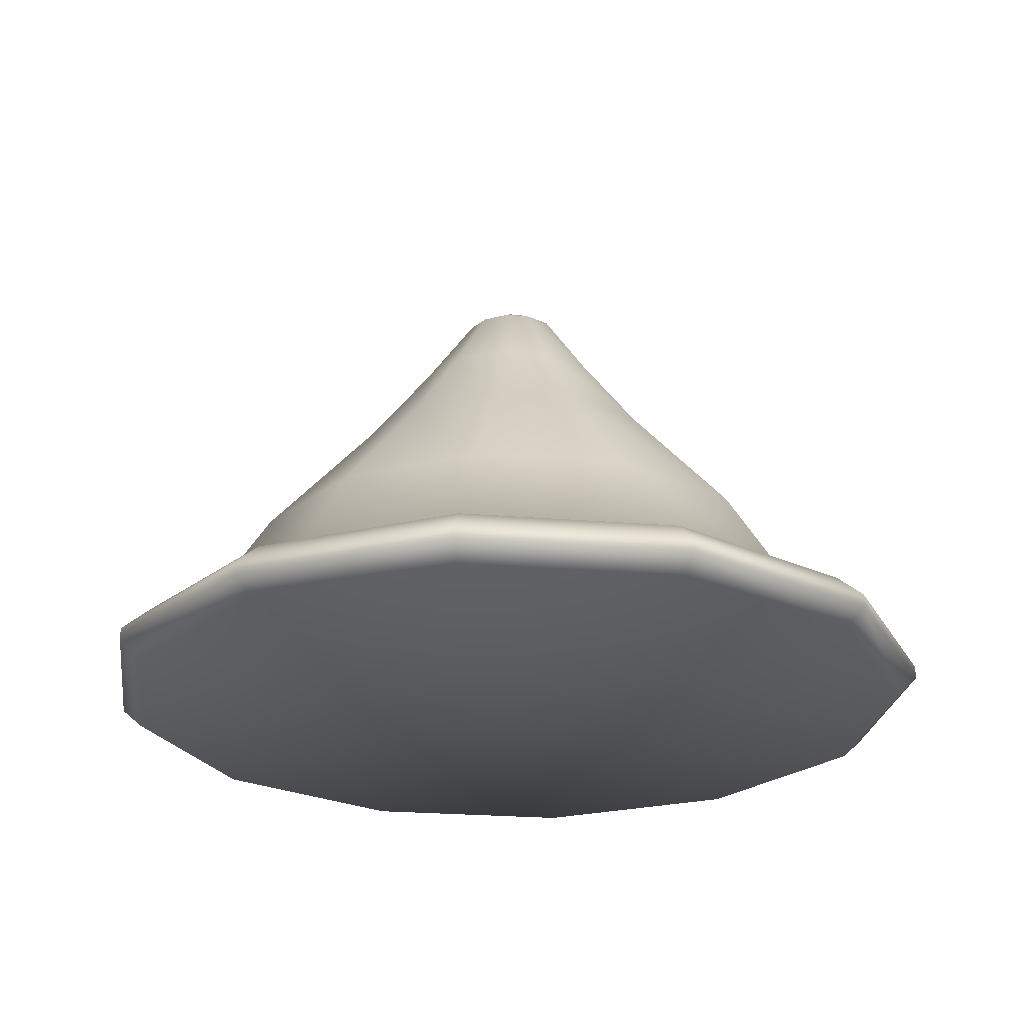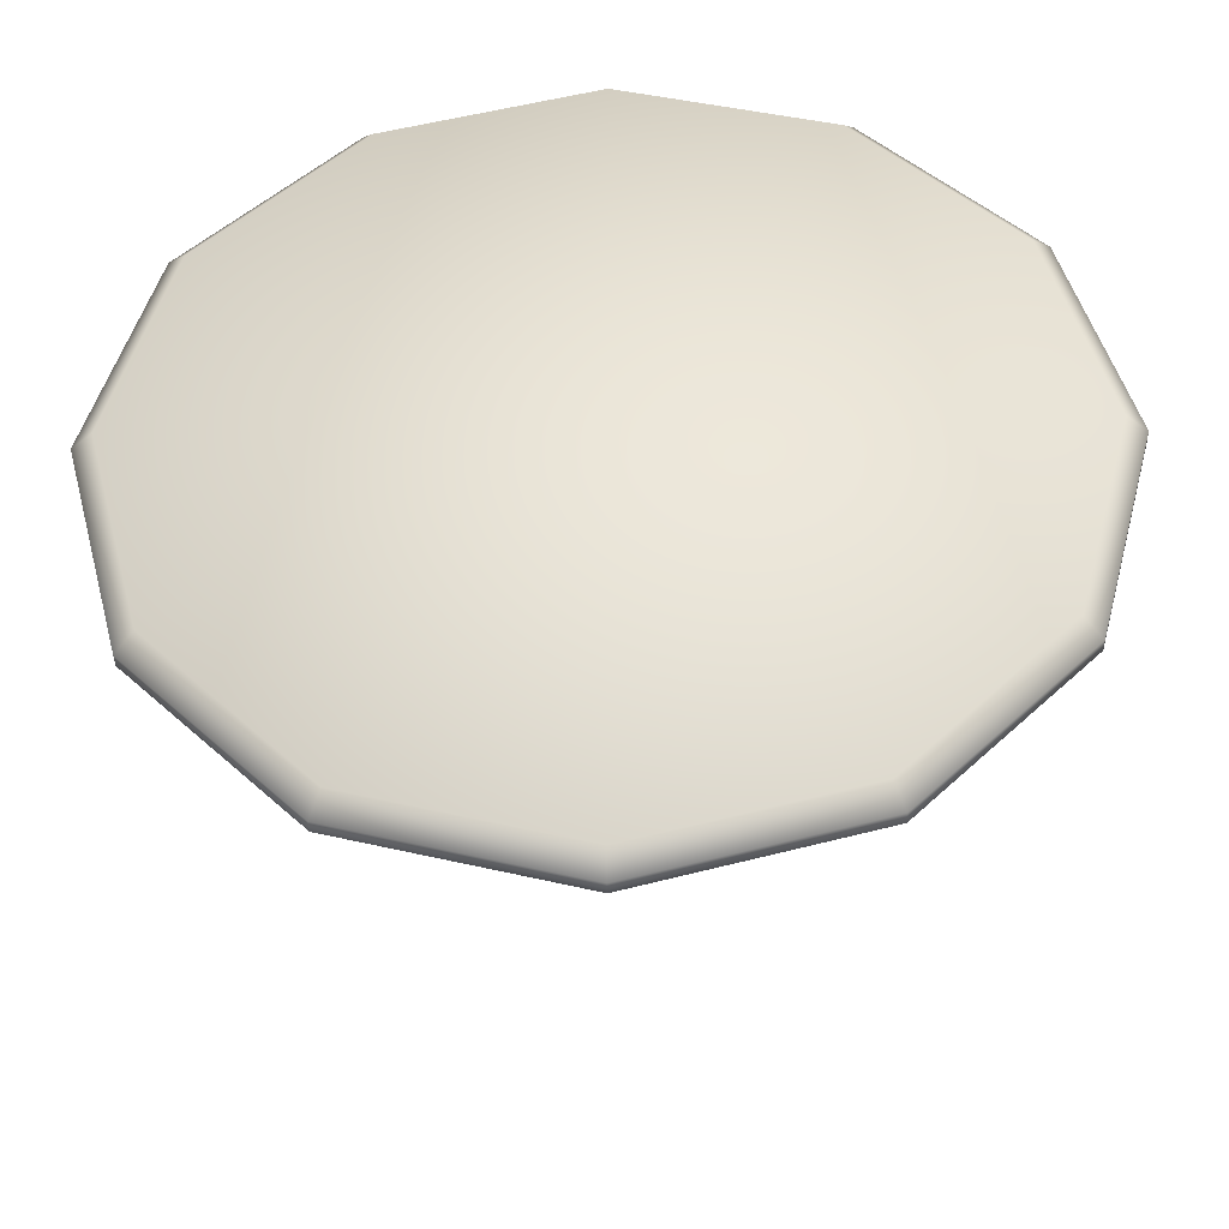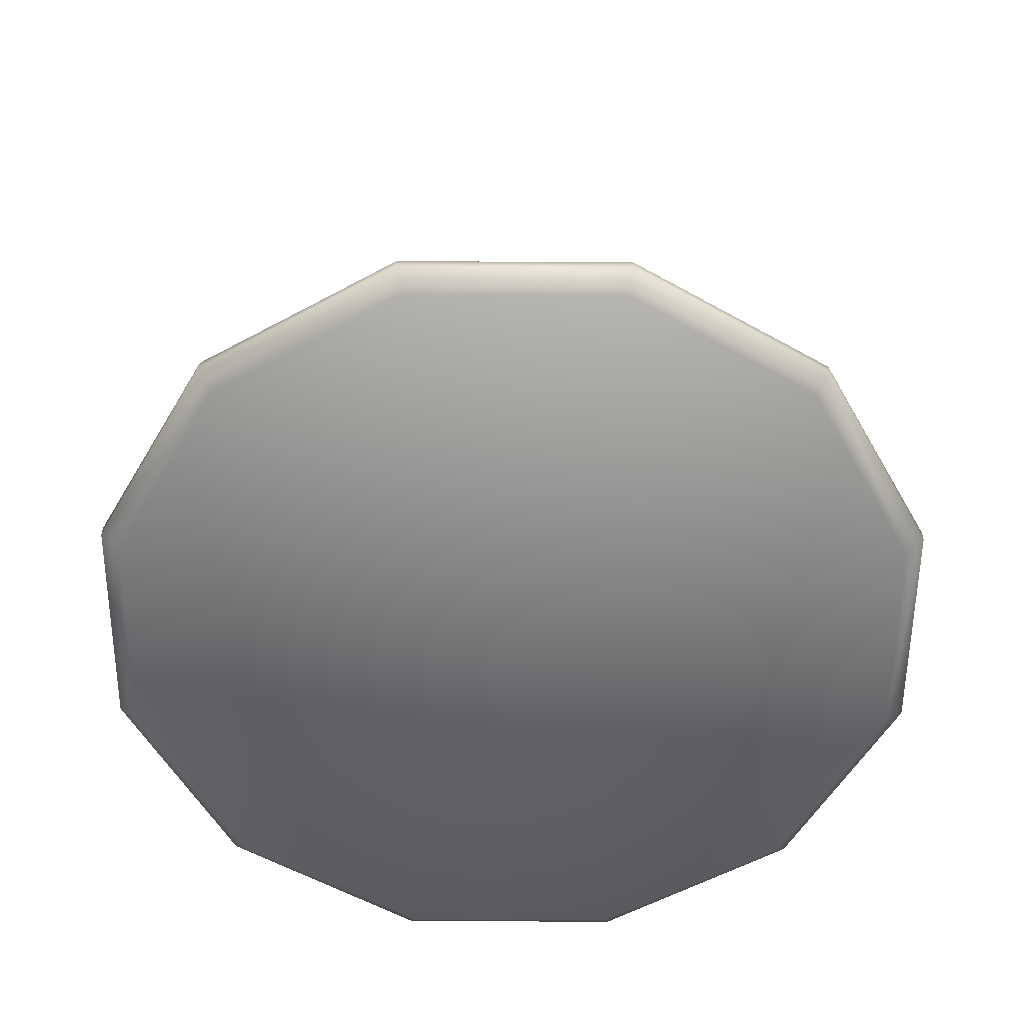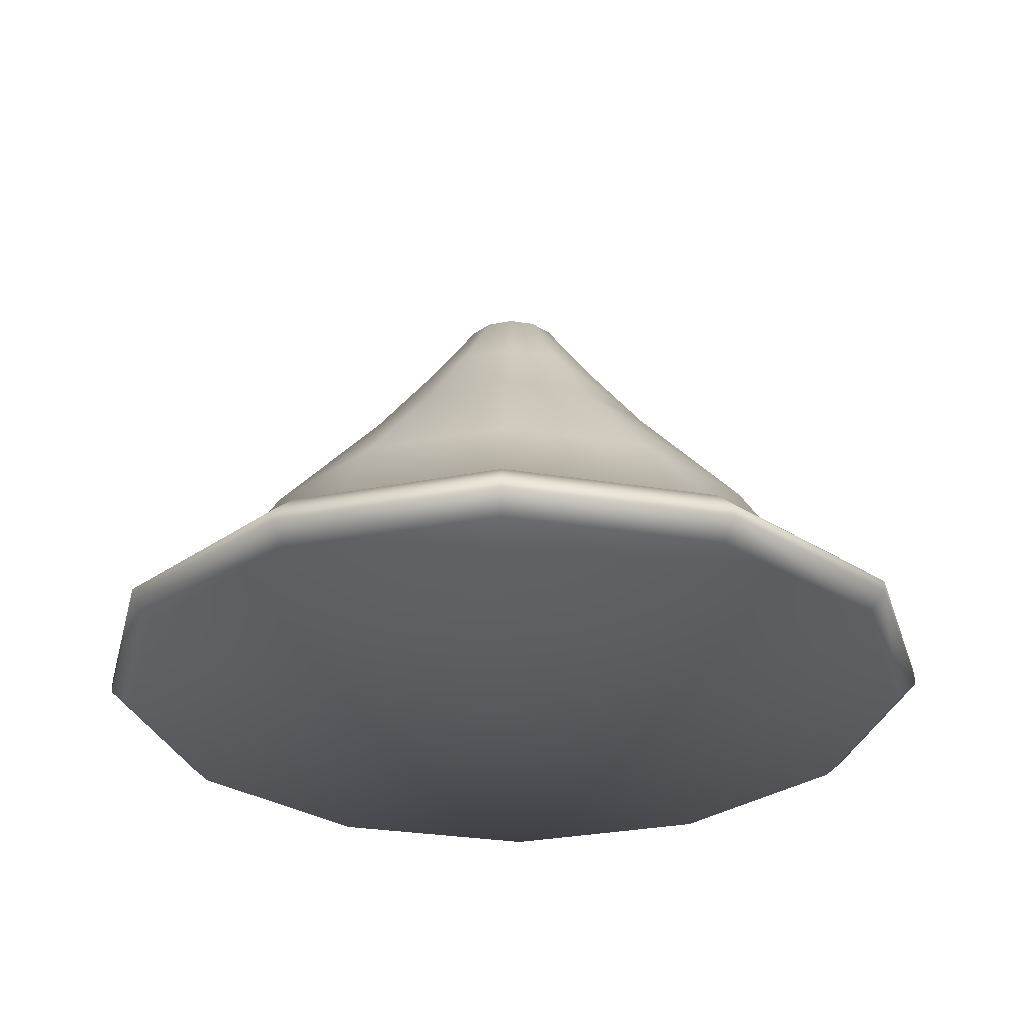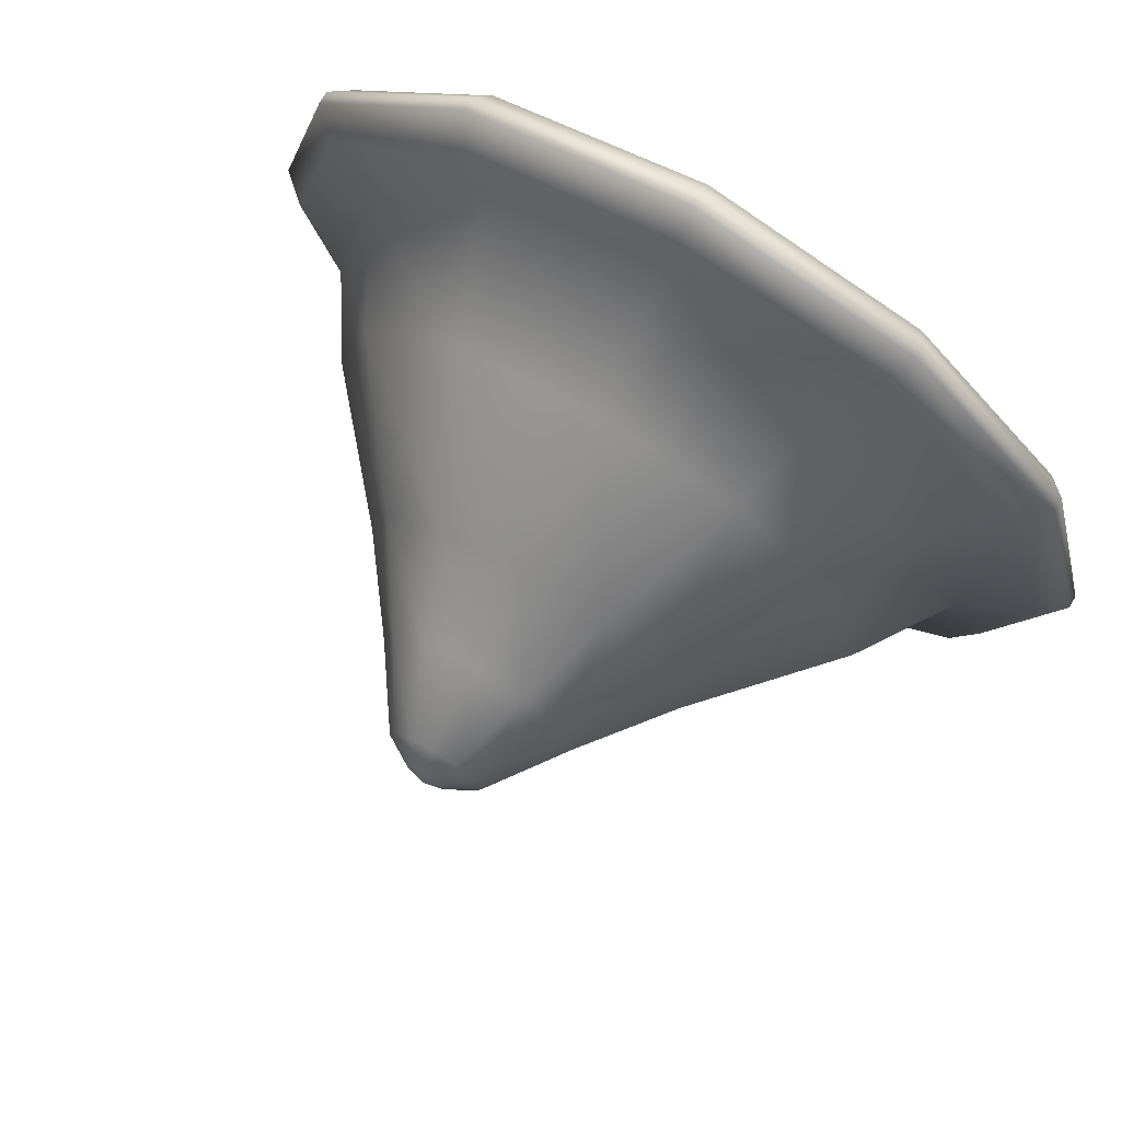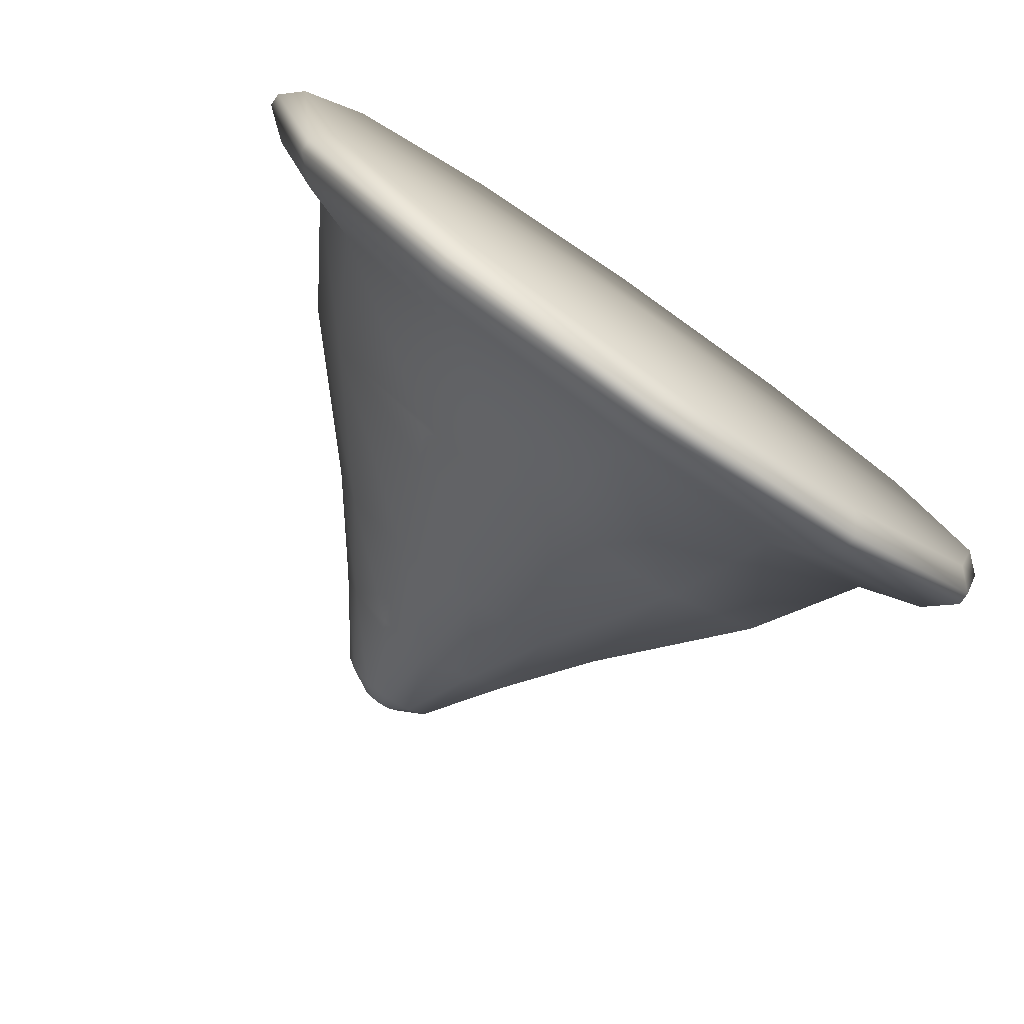
<metadata>
{"format":"obj","ext":"obj","renderer":"f3d","projection":"perspective","resolution":1024,"background":"white","views":[{"elev":-24.0,"azim":-52.9,"up":"+Z"},{"elev":-40.2,"azim":-178.6,"up":"+Y"},{"elev":-56.7,"azim":-45.4,"up":"+Z"},{"elev":-29.2,"azim":31.3,"up":"+Z"},{"elev":74.3,"azim":30.8,"up":"+Y"},{"elev":-78.3,"azim":145.4,"up":"+Y"}]}
</metadata>
<code>
g mdl_Plant_Ash1
v -0.1687 -0.2922 -0.05401
v 4.366e-07 -0.3374 -0.05401
v 4.905e-07 -1.639e-07 -0.06386
v -0.2922 -0.1687 -0.05401
v 0.1687 -0.2922 -0.05401
v -0.3374 -1.224e-07 -0.05401
v 0.2922 -0.1687 -0.05401
v -0.2922 0.1687 -0.05401
v 0.3374 -2.645e-07 -0.05401
v -0.1687 0.2922 -0.05401
v 0.2922 0.1687 -0.05401
v 4.875e-07 0.3374 -0.05401
v 0.1687 0.2922 -0.05401
v 0.3065 0.177 -0.03931
v 0.1687 0.2922 -0.05401
v 0.2922 0.1687 -0.05401
v 0.177 0.3065 -0.03931
v 4.875e-07 0.3374 -0.05401
v 0.354 -2.696e-07 -0.03931
v 0.3374 -2.645e-07 -0.05401
v 4.88e-07 0.354 -0.03931
v -0.1687 0.2922 -0.05401
v 0.3065 -0.177 -0.03931
v 0.2922 -0.1687 -0.05401
v -0.177 0.3065 -0.03931
v -0.2922 0.1687 -0.05401
v 0.177 -0.3065 -0.03931
v 0.1687 -0.2922 -0.05401
v -0.3065 0.177 -0.03931
v -0.3374 -1.224e-07 -0.05401
v 4.346e-07 -0.354 -0.03931
v 4.366e-07 -0.3374 -0.05401
v -0.354 -1.206e-07 -0.03931
v -0.2922 -0.1687 -0.05401
v -0.177 -0.3065 -0.03931
v -0.1687 -0.2922 -0.05401
v -0.3065 -0.177 -0.03931
v 0.177 -0.3065 -0.02911
v 4.346e-07 -0.354 -0.02911
v -0.177 -0.3065 -0.02911
v -0.3065 -0.177 -0.02911
v -0.354 -1.206e-07 -0.02911
v -0.3065 0.177 -0.02911
v 0.3065 -0.177 -0.02911
v -0.177 0.3065 -0.02911
v 0.354 -2.696e-07 -0.02911
v 4.88e-07 0.354 -0.02911
v 0.3065 0.177 -0.02911
v 0.177 0.3065 -0.02911
v 0.1652 -0.2862 -0.008785
v 0.2862 -0.1652 -0.008785
v 0.3305 -2.627e-07 -0.008785
v 0.2862 0.1652 -0.008785
v 0.1652 0.2862 -0.008785
v 4.873e-07 0.3305 -0.008785
v 4.374e-07 -0.3305 -0.008785
v -0.1652 0.2862 -0.008785
v -0.1652 -0.2862 -0.008785
v -0.2862 0.1652 -0.008785
v -0.2862 -0.1652 -0.008785
v -0.3305 -1.235e-07 -0.008785
v 3.004e-07 -0.281 0.008413
v -0.1405 -0.2433 0.008413
v -0.2433 -0.1405 0.008413
v -0.281 -1.297e-07 0.008413
v -0.2433 0.1405 0.008413
v -0.1405 0.2433 0.008413
v 0.1405 -0.2433 0.008413
v 3.429e-07 0.281 0.008413
v 0.2433 -0.1405 0.008413
v 0.1405 0.2433 0.008413
v 0.281 -2.48e-07 0.008413
v 0.2433 0.1405 0.008413
v 3.327e-07 -0.2295 0.08858
v 0.1148 -0.1988 0.08858
v 0.1988 -0.1148 0.08858
v 0.2295 -2.328e-07 0.08858
v 0.1988 0.1148 0.08858
v 0.1148 0.1988 0.08858
v -0.1148 -0.1988 0.08858
v 3.674e-07 0.2295 0.08858
v -0.1988 -0.1148 0.08858
v -0.1148 0.1988 0.08858
v -0.2295 -1.361e-07 0.08858
v -0.1988 0.1148 0.08858
v 0.1187 0.06851 0.192
v 0.06851 0.1187 0.192
v 4.115e-07 0.137 0.192
v -0.06851 0.1187 0.192
v -0.1187 0.06851 0.192
v -0.137 -1.447e-07 0.192
v 0.137 -2.024e-07 0.192
v -0.1187 -0.06851 0.192
v 0.1187 -0.06851 0.192
v -0.06851 -0.1187 0.192
v 0.06851 -0.1187 0.192
v 3.908e-07 -0.137 0.192
v -0.07247 0.04184 0.2611
v -0.08368 -1.494e-07 0.2611
v -0.07247 -0.04184 0.2611
v -0.04184 -0.07247 0.2611
v 5.307e-08 -0.08368 0.2611
v 0.04184 -0.07247 0.2611
v -0.04184 0.07247 0.2611
v 0.07247 -0.04184 0.2611
v 6.57e-08 0.08368 0.2611
v 0.08368 -1.847e-07 0.2611
v 0.04184 0.07247 0.2611
v 0.07247 0.04184 0.2611
v 2.704e-07 -0.04077 0.3218
v 0.02038 -0.03531 0.3218
v 0.03531 -0.02038 0.3218
v 0.04077 -1.688e-07 0.3218
v 0.03531 0.02038 0.3218
v 0.02038 0.03531 0.3218
v -0.02038 -0.03531 0.3218
v 2.765e-07 0.04077 0.3218
v -0.03531 -0.02038 0.3218
v -0.02038 0.03531 0.3218
v -0.04077 -1.516e-07 0.3218
v -0.03531 0.02038 0.3218
v 0.01459 0.008422 0.3358
v 0.008422 0.01459 0.3358
v -1.656e-07 0.01684 0.3358
v -0.008423 0.01459 0.3358
v -1.656e-07 -1.53e-07 0.3404
v 0.01684 -1.596e-07 0.3358
v -0.01459 0.008422 0.3358
v -0.01684 -1.525e-07 0.3358
v 0.01459 -0.008423 0.3358
v -0.01459 -0.008423 0.3358
v 0.008422 -0.01459 0.3358
v -0.008423 -0.01459 0.3358
v -1.681e-07 -0.01684 0.3358
g mdl_Plant_Ash1_0
f 3 2 1
f 3 1 4
f 3 5 2
f 3 4 6
f 3 7 5
f 3 6 8
f 3 9 7
f 3 8 10
f 3 11 9
f 3 10 12
f 3 13 11
f 3 12 13
f 16 15 14
f 15 17 14
f 15 18 17
f 16 14 19
f 20 16 19
f 18 21 17
f 18 22 21
f 20 19 23
f 24 20 23
f 22 25 21
f 22 26 25
f 24 23 27
f 28 24 27
f 26 29 25
f 26 30 29
f 28 27 31
f 32 28 31
f 30 33 29
f 30 34 33
f 32 31 35
f 36 32 35
f 34 36 37
f 34 37 33
f 36 35 37
f 27 23 38
f 31 27 39
f 27 38 39
f 35 31 40
f 31 39 40
f 37 35 41
f 35 40 41
f 33 37 42
f 37 41 42
f 29 33 43
f 33 42 43
f 23 44 38
f 23 19 44
f 29 43 45
f 25 29 45
f 19 46 44
f 19 14 46
f 25 45 47
f 21 25 47
f 14 48 46
f 14 17 48
f 17 21 49
f 21 47 49
f 17 49 48
f 38 44 50
f 44 46 51
f 44 51 50
f 46 48 52
f 46 52 51
f 48 49 53
f 48 53 52
f 49 47 54
f 49 54 53
f 47 45 55
f 47 55 54
f 38 50 56
f 39 38 56
f 45 57 55
f 45 43 57
f 39 56 58
f 40 39 58
f 43 59 57
f 43 42 59
f 40 58 60
f 41 40 60
f 42 41 61
f 42 61 59
f 41 60 61
f 56 50 62
f 58 56 63
f 56 62 63
f 60 58 64
f 58 63 64
f 61 60 65
f 60 64 65
f 59 61 66
f 61 65 66
f 57 59 67
f 59 66 67
f 50 68 62
f 50 51 68
f 57 67 69
f 55 57 69
f 51 70 68
f 51 52 70
f 55 69 71
f 54 55 71
f 52 72 70
f 52 53 72
f 53 54 73
f 54 71 73
f 53 73 72
f 74 62 68
f 75 68 70
f 75 74 68
f 76 70 72
f 76 75 70
f 77 72 73
f 77 76 72
f 78 73 71
f 78 77 73
f 79 71 69
f 79 78 71
f 74 80 62
f 80 63 62
f 81 79 69
f 81 69 67
f 80 82 63
f 82 64 63
f 83 81 67
f 83 67 66
f 82 84 64
f 84 65 64
f 85 66 65
f 85 83 66
f 84 85 65
f 86 78 79
f 87 79 81
f 87 86 79
f 88 81 83
f 88 87 81
f 89 83 85
f 89 88 83
f 90 85 84
f 90 89 85
f 91 84 82
f 91 90 84
f 86 92 78
f 92 77 78
f 93 91 82
f 93 82 80
f 92 94 77
f 94 76 77
f 95 93 80
f 95 80 74
f 94 96 76
f 96 75 76
f 97 74 75
f 97 95 74
f 96 97 75
f 98 90 91
f 99 91 93
f 99 98 91
f 100 93 95
f 100 99 93
f 101 95 97
f 101 100 95
f 102 97 96
f 102 101 97
f 103 96 94
f 103 102 96
f 98 104 90
f 104 89 90
f 105 103 94
f 105 94 92
f 104 106 89
f 106 88 89
f 107 105 92
f 107 92 86
f 106 108 88
f 108 87 88
f 109 86 87
f 109 107 86
f 108 109 87
f 110 102 103
f 111 103 105
f 111 110 103
f 112 105 107
f 112 111 105
f 113 107 109
f 113 112 107
f 114 109 108
f 114 113 109
f 115 108 106
f 115 114 108
f 110 116 102
f 116 101 102
f 117 115 106
f 117 106 104
f 116 118 101
f 118 100 101
f 119 117 104
f 119 104 98
f 118 120 100
f 120 99 100
f 121 98 99
f 121 119 98
f 120 121 99
f 122 114 115
f 123 115 117
f 123 122 115
f 124 117 119
f 124 123 117
f 125 119 121
f 125 124 119
f 126 123 124
f 126 122 123
f 126 124 125
f 126 127 122
f 122 127 114
f 126 125 128
f 128 125 121
f 128 121 120
f 127 113 114
f 129 128 120
f 126 128 129
f 129 120 118
f 127 130 113
f 126 130 127
f 130 112 113
f 131 129 118
f 126 129 131
f 131 118 116
f 130 132 112
f 126 132 130
f 132 111 112
f 133 131 116
f 126 131 133
f 133 116 110
f 134 110 111
f 132 134 111
f 126 134 132
f 134 133 110
f 126 133 134

</code>
